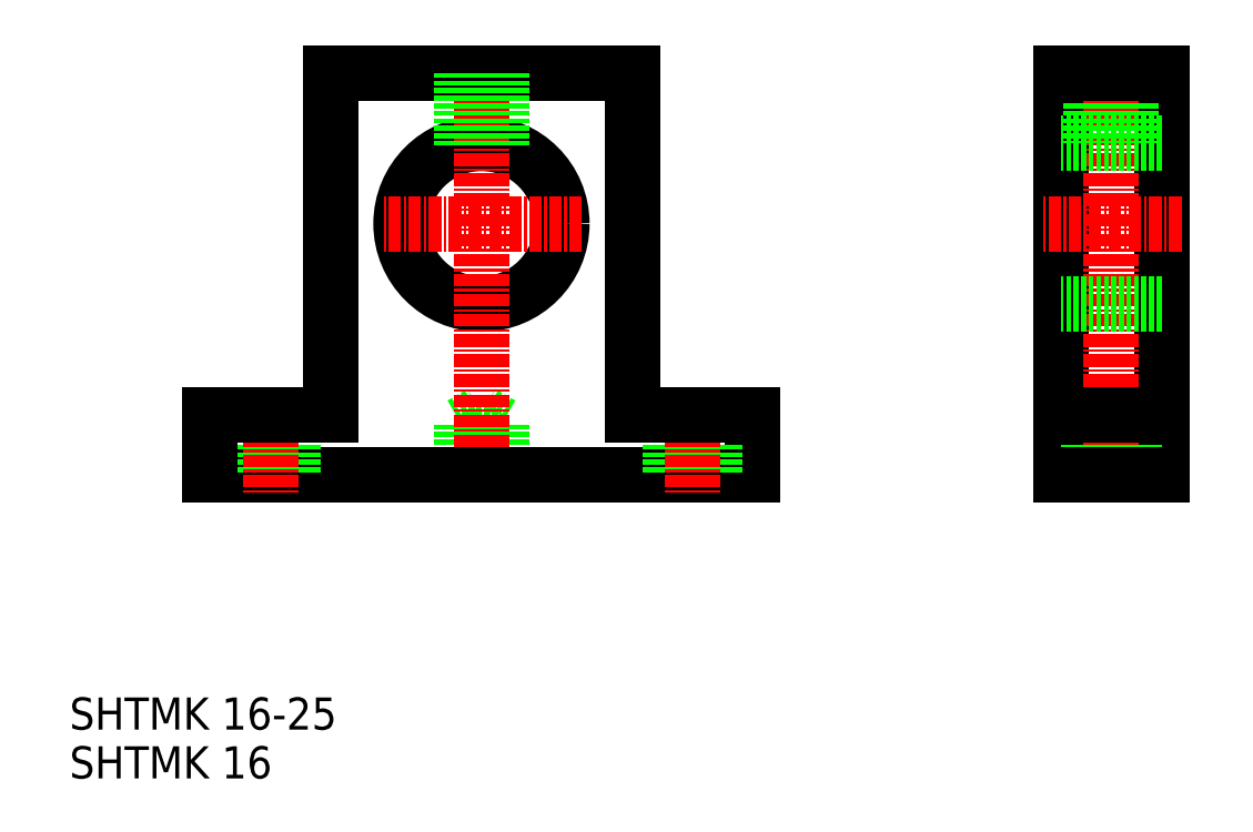
<metadata>
{"format":"dxf","ext":"dxf","renderer":"ezdxf+matplotlib","layout":"modelspace","background":"white","min_lineweight":24,"dpi":150}
</metadata>
<code>
0
SECTION
2
ENTITIES
0
TEXT
8
0
10
1126
20
54.94
30
0
40
3.2
1
SHTMK 16-25
0
TEXT
8
0
10
1126
20
50.08
30
0
40
3.2
1
SHTMK 16
0
LINE
8
0
10
1165
20
85.32
30
0
11
1167
21
86.47
31
0
0
LINE
8
0
10
1165
20
80.32
30
0
11
1165
21
85.32
31
0
0
LINE
8
0
10
1165
20
85.32
30
0
11
1169
21
85.32
31
0
0
LINE
8
0
10
1169
20
85.32
30
0
11
1169
21
80.32
31
0
0
LINE
8
0
10
1169
20
85.32
30
0
11
1167
21
86.47
31
0
0
LINE
8
0
10
1167
20
80.32
30
0
11
1167
21
80.32
31
0
0
LINE
8
0
10
1167
20
80.32
30
0
11
1167
21
80.32
31
0
0
LINE
8
0
10
1167
20
80.32
30
0
11
1167
21
80.32
31
0
0
LINE
8
0
10
1167
20
80.32
30
0
11
1167
21
80.32
31
0
0
LINE
8
0
10
1182
20
120.3
30
0
11
1182
21
86.32
31
0
0
CIRCLE
8
0
10
1167
20
105.3
30
0
40
8
0
LINE
8
0
10
1152
20
120.3
30
0
11
1152
21
86.32
31
0
0
LINE
8
CENTER
10
1167
20
122.3
30
0
11
1167
21
78.32
31
0
0
LINE
8
0
10
1194
20
80.32
30
0
11
1140
21
80.32
31
0
0
LINE
8
0
10
1148
20
86.32
30
0
11
1148
21
80.32
31
0
0
LINE
8
0
10
1144
20
86.32
30
0
11
1144
21
80.32
31
0
0
LINE
8
0
10
1140
20
80.32
30
0
11
1140
21
86.32
31
0
0
LINE
8
CENTER
10
1146
20
88.32
30
0
11
1146
21
78.32
31
0
0
LINE
8
0
10
1152
20
86.32
30
0
11
1140
21
86.32
31
0
0
LINE
8
0
10
1167
20
80.32
30
0
11
1167
21
80.32
31
0
0
LINE
8
0
10
1180
20
80.32
30
0
11
1180
21
80.32
31
0
0
LINE
8
0
10
1194
20
80.32
30
0
11
1194
21
86.32
31
0
0
LINE
8
0
10
1186
20
86.32
30
0
11
1186
21
80.32
31
0
0
LINE
8
0
10
1190
20
86.32
30
0
11
1190
21
80.32
31
0
0
LINE
8
CENTER
10
1188
20
88.32
30
0
11
1188
21
78.32
31
0
0
LINE
8
0
10
1182
20
86.32
30
0
11
1194
21
86.32
31
0
0
LINE
8
0
10
1182
20
120.3
30
0
11
1152
21
120.3
31
0
0
LINE
8
CENTER
10
1177
20
105.3
30
0
11
1157
21
105.3
31
0
0
LINE
8
0
10
1169
20
120.3
30
0
11
1169
21
113.1
31
0
0
LINE
8
0
10
1165
20
120.3
30
0
11
1165
21
113.1
31
0
0
LINE
8
0
10
1165
20
120.3
30
0
11
1165
21
113.2
31
0
0
LINE
8
0
10
1168
20
120.3
30
0
11
1168
21
113.2
31
0
0
LINE
8
0
10
1224
20
120.3
30
0
11
1224
21
80.32
31
0
0
LINE
8
0
10
1234
20
120.3
30
0
11
1234
21
80.32
31
0
0
LINE
8
CENTER
10
1229
20
122.3
30
0
11
1229
21
78.32
31
0
0
LINE
8
0
10
1232
20
86.32
30
0
11
1232
21
80.32
31
0
0
LINE
8
0
10
1227
20
86.32
30
0
11
1227
21
80.32
31
0
0
LINE
8
0
10
1224
20
80.32
30
0
11
1234
21
80.32
31
0
0
LINE
8
0
10
1224
20
86.32
30
0
11
1234
21
86.32
31
0
0
LINE
8
0
10
1234
20
97.32
30
0
11
1224
21
97.32
31
0
0
LINE
8
CENTER
10
1236
20
105.3
30
0
11
1222
21
105.3
31
0
0
LINE
8
0
10
1231
20
120.3
30
0
11
1231
21
113.3
31
0
0
LINE
8
0
10
1228
20
120.3
30
0
11
1228
21
113.3
31
0
0
LINE
8
0
10
1227
20
120.3
30
0
11
1227
21
113.3
31
0
0
LINE
8
0
10
1231
20
120.3
30
0
11
1231
21
113.3
31
0
0
LINE
8
0
10
1234
20
113.3
30
0
11
1224
21
113.3
31
0
0
LINE
8
0
10
1224
20
120.3
30
0
11
1234
21
120.3
31
0
0
ENDSEC
0
EOF

</code>
